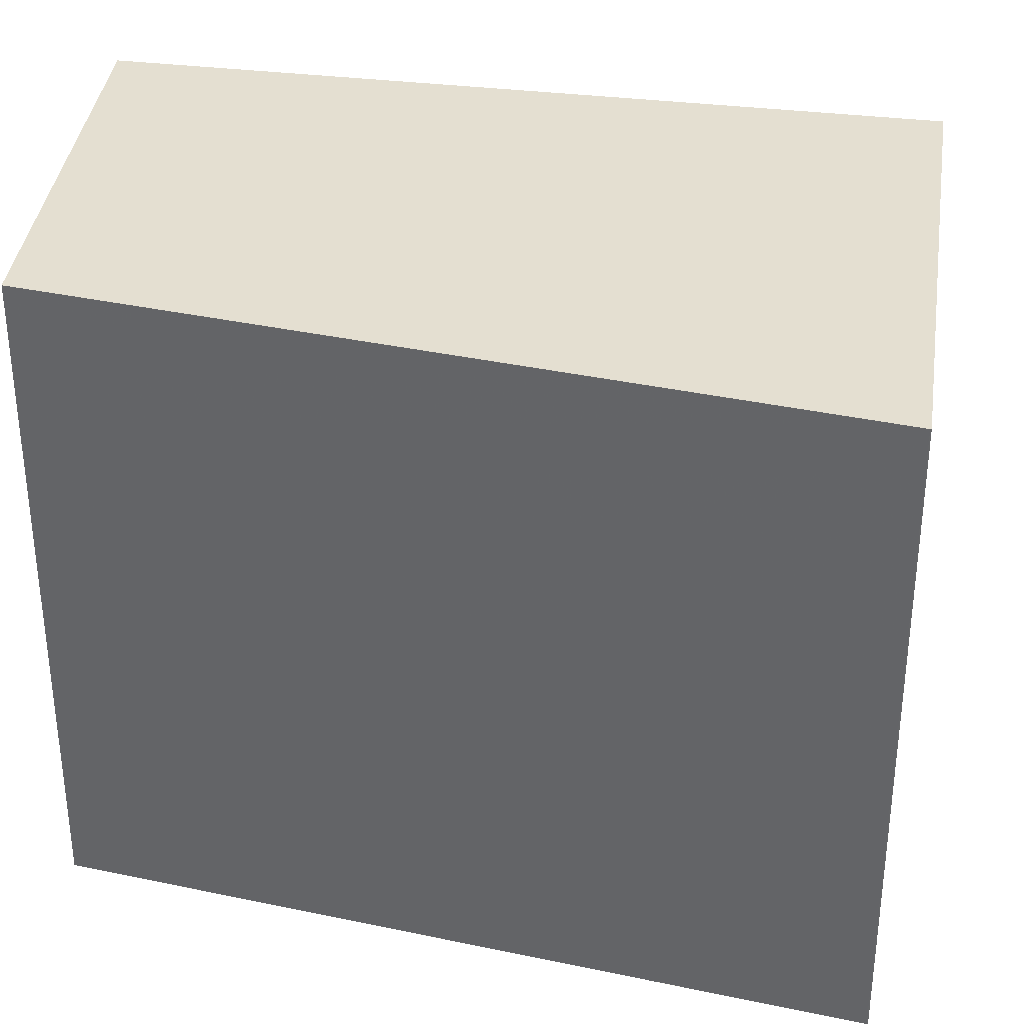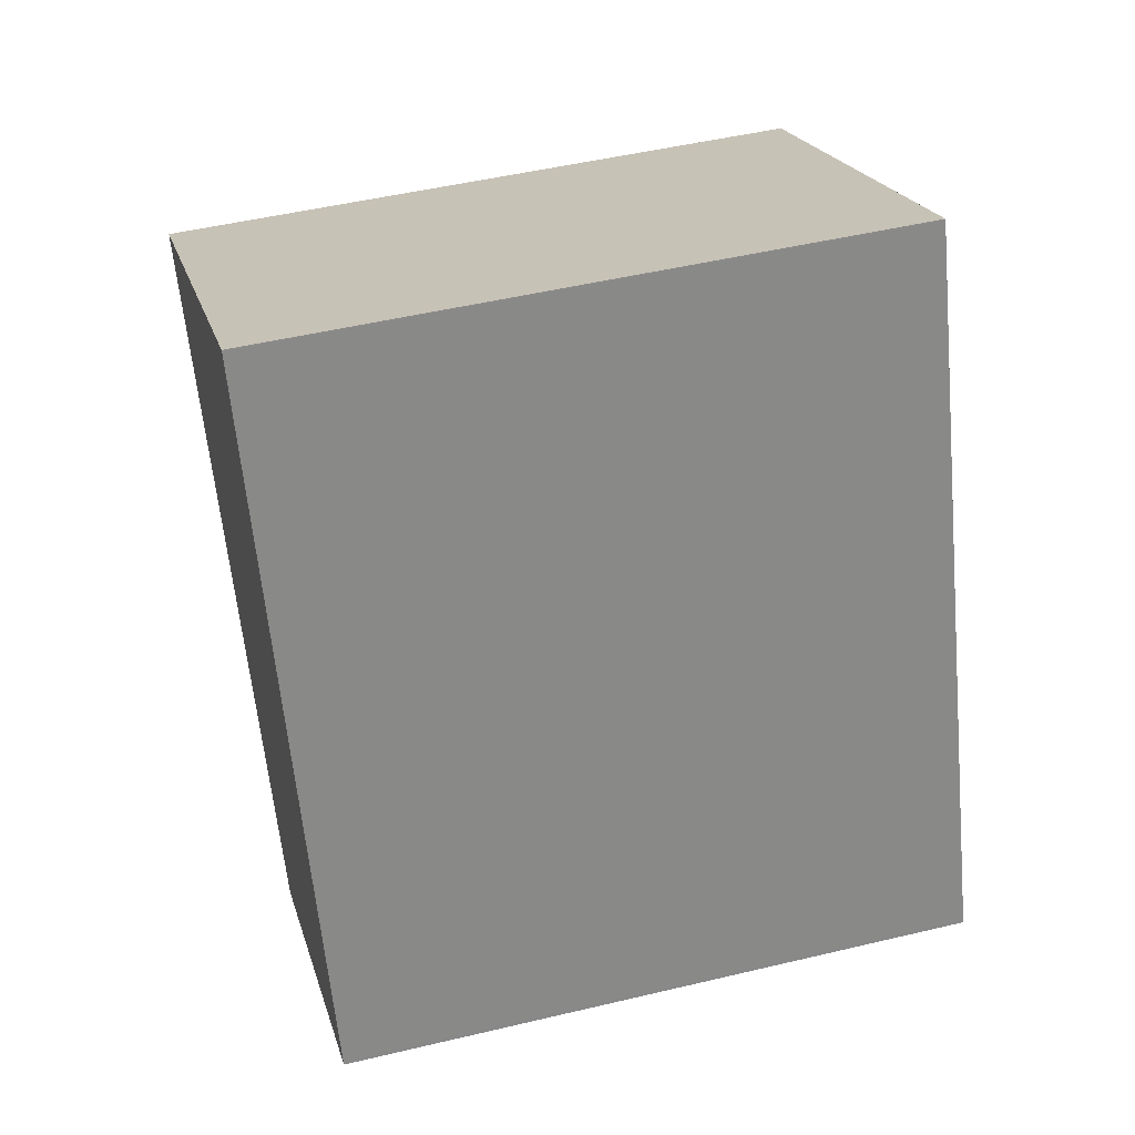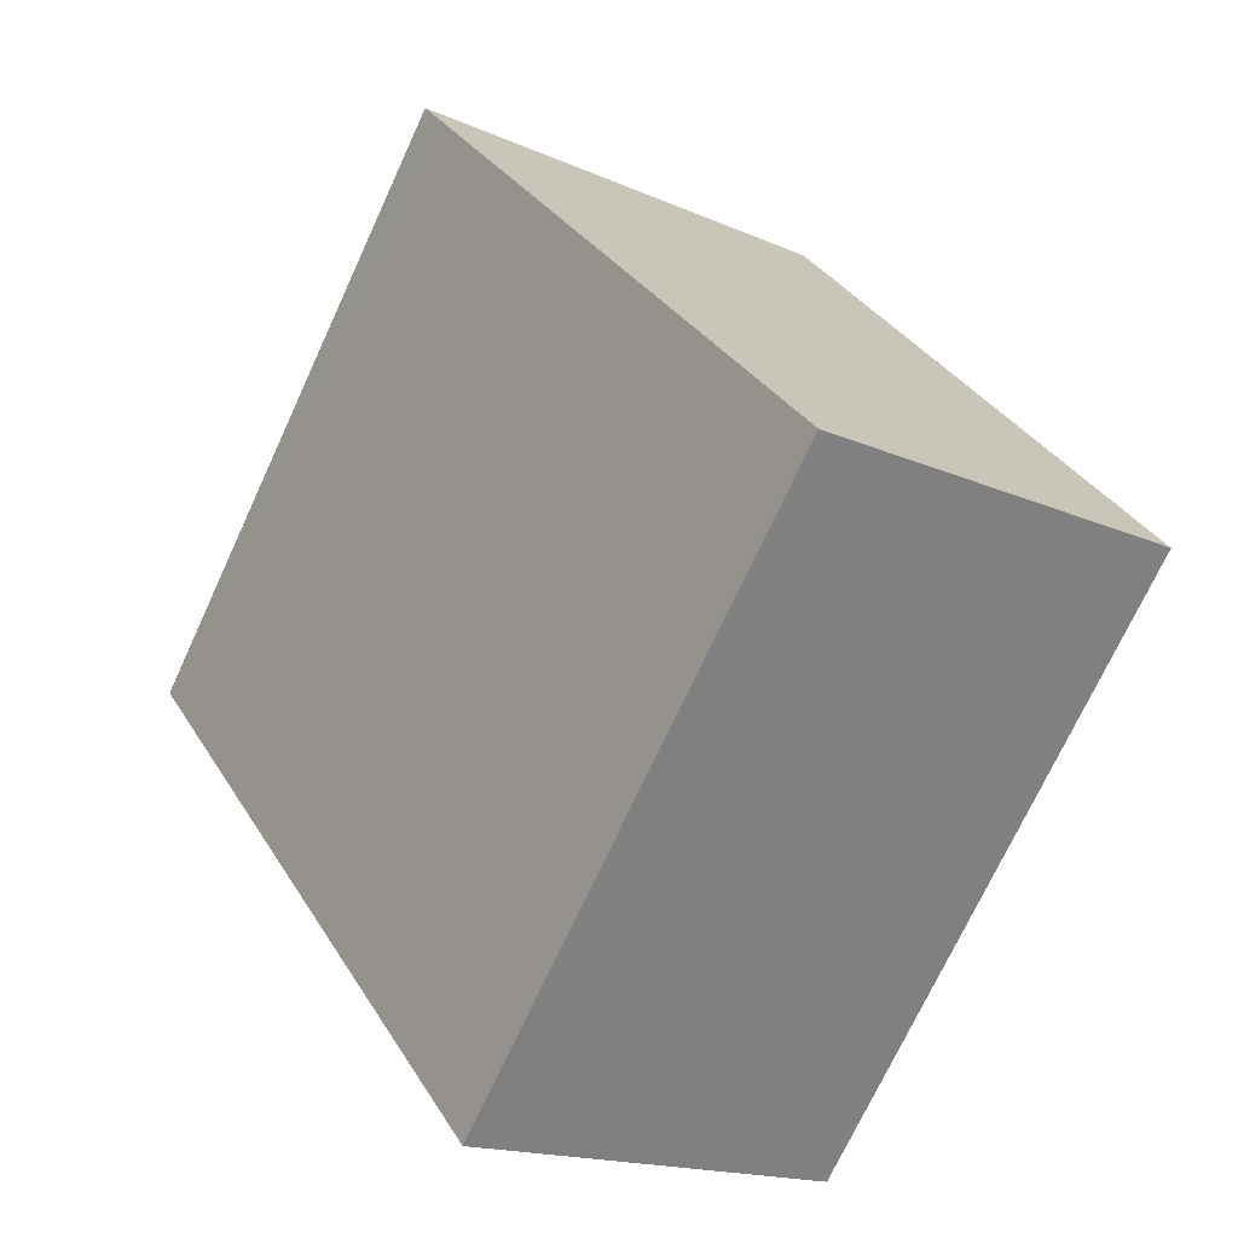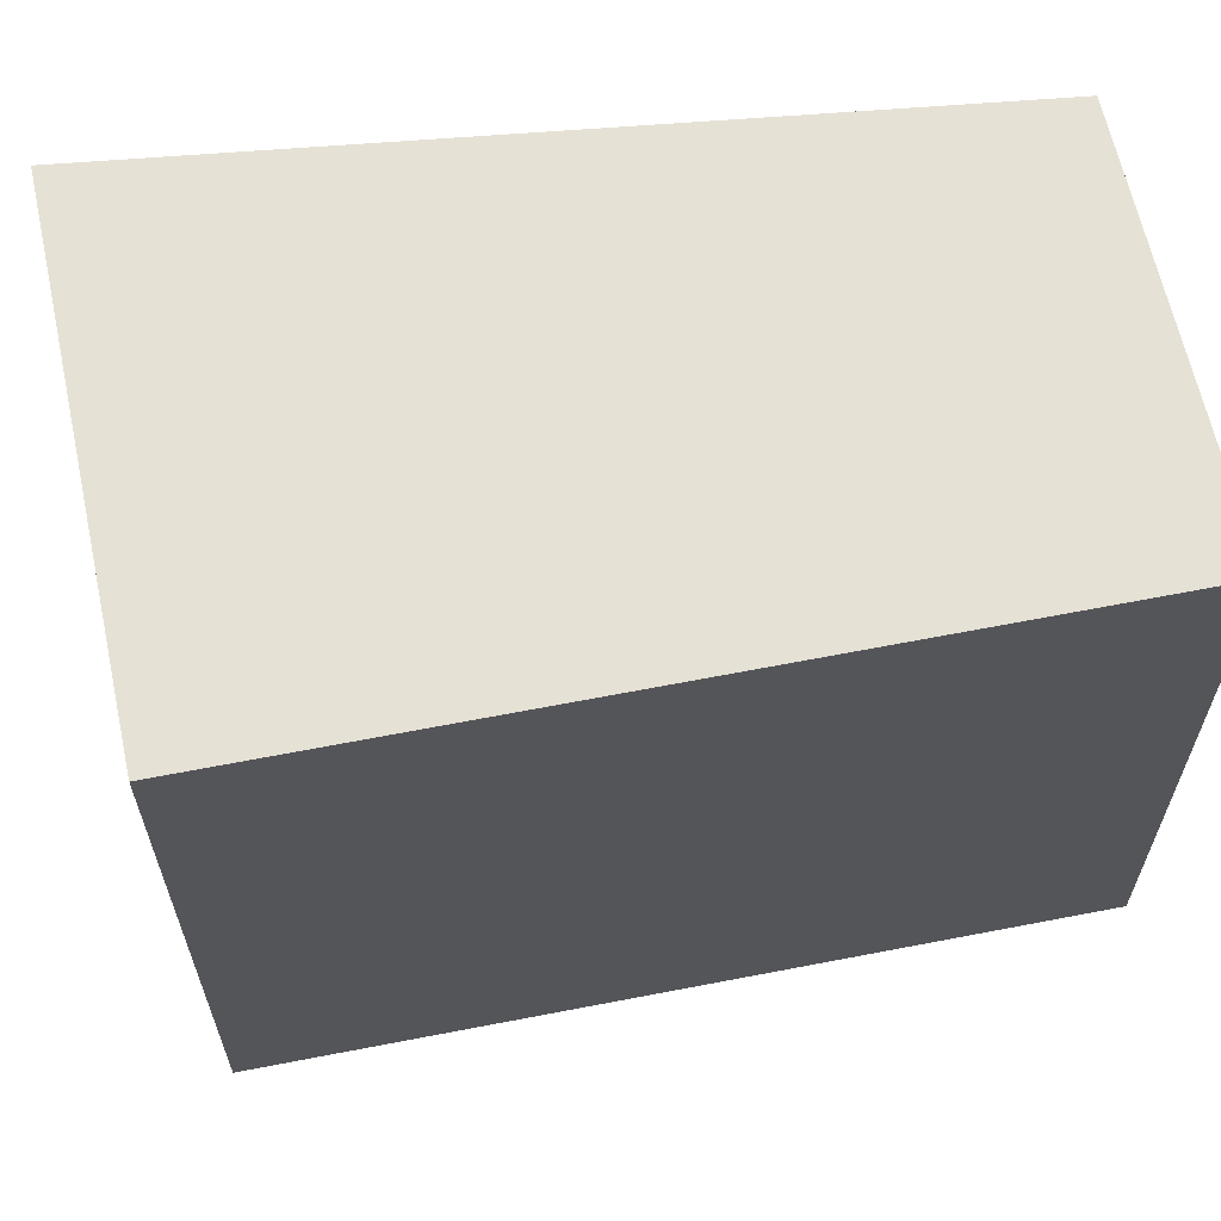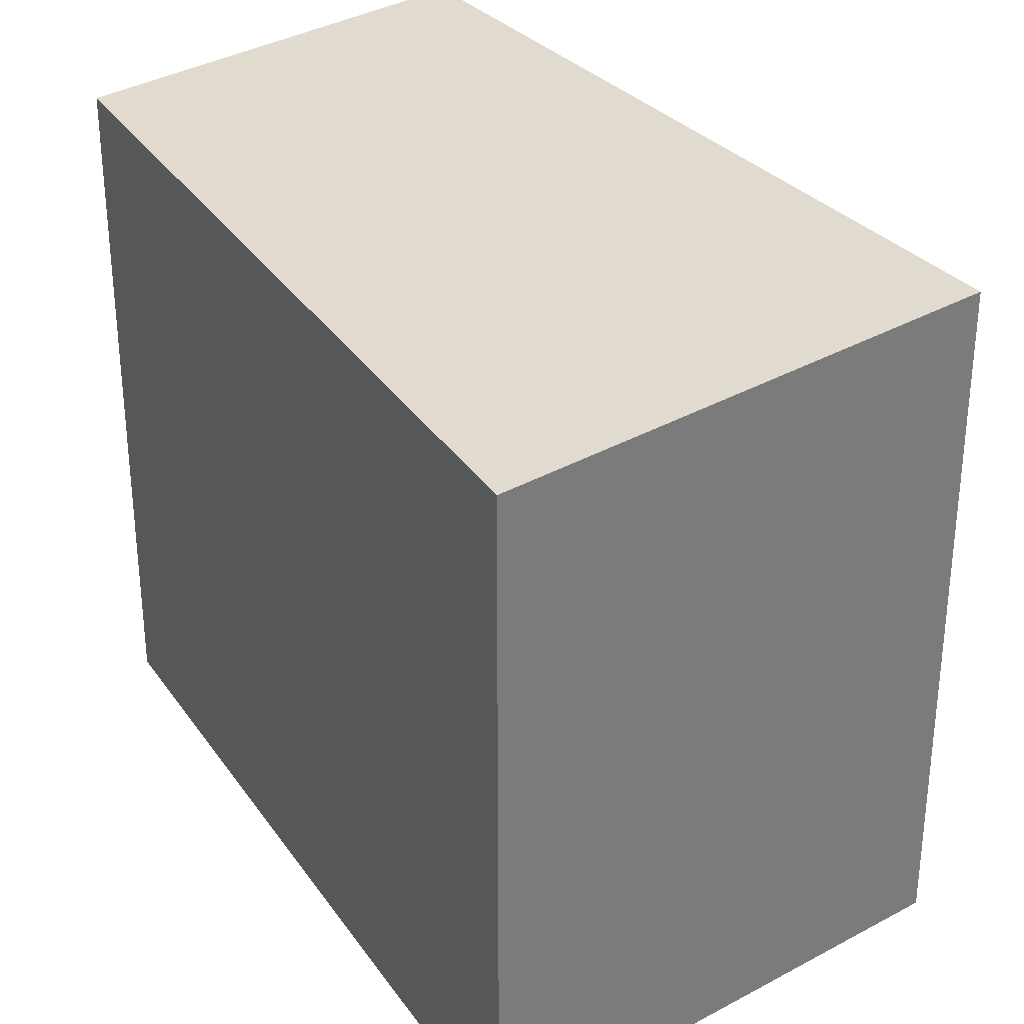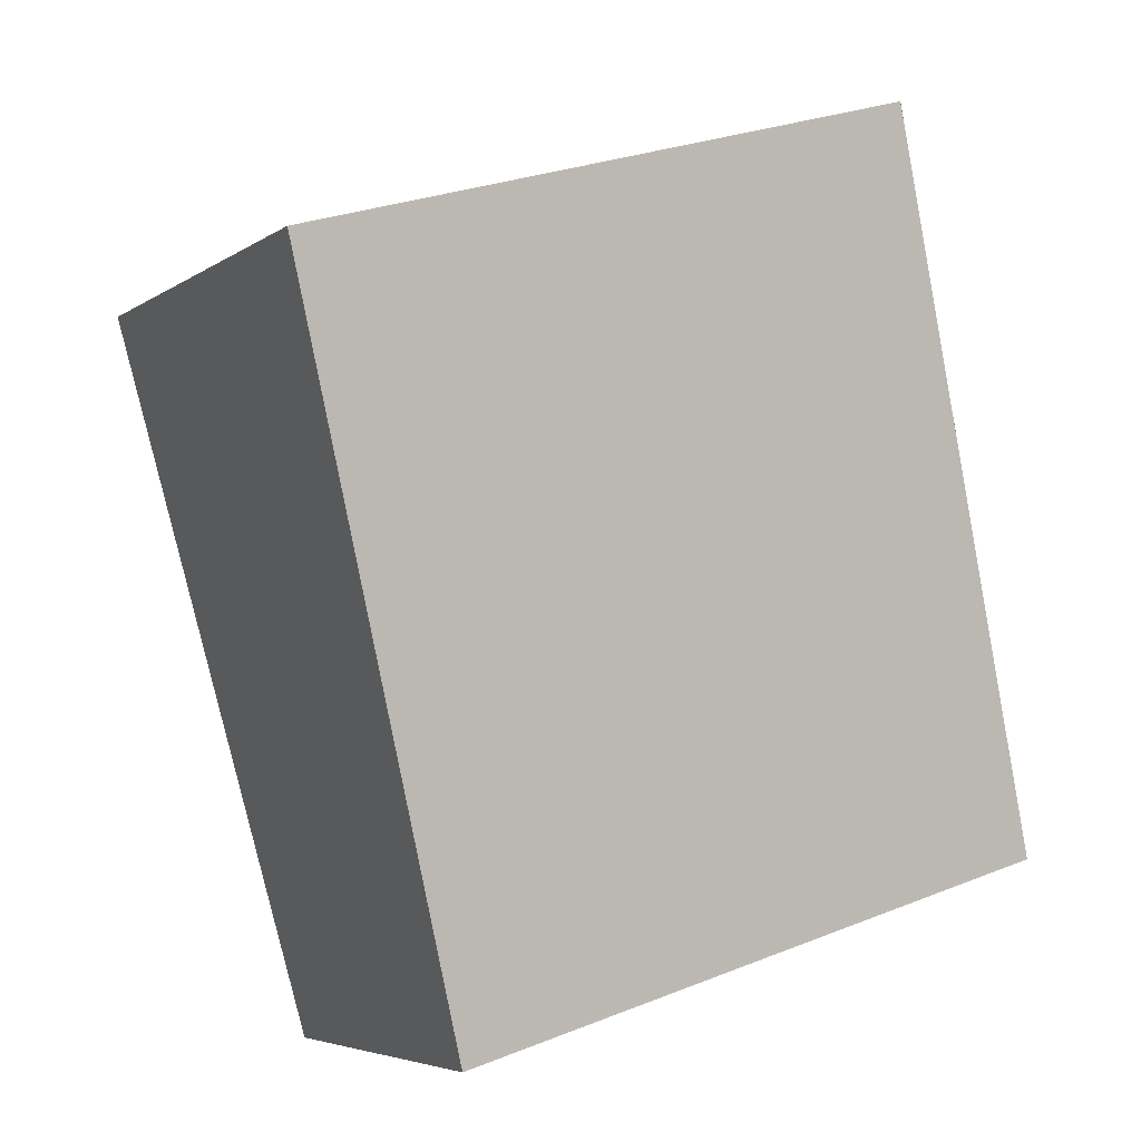
<metadata>
{"format":"obj","ext":"obj","renderer":"f3d","projection":"perspective","resolution":1024,"background":"white","views":[{"elev":35.9,"azim":127.6,"up":"+Z"},{"elev":49.7,"azim":75.3,"up":"+Y"},{"elev":-72.5,"azim":-24.8,"up":"+Y"},{"elev":65.3,"azim":-72.4,"up":"+Z"},{"elev":33.4,"azim":172.8,"up":"+Z"},{"elev":29.0,"azim":59.6,"up":"+Y"}]}
</metadata>
<code>
v -64.17 -2145 3.153
v -62.12 -2144 3.117
v -60.74 -2147 3.127
v -62.4 -2148 3.157
v -64.17 -2145 3.153
v -62.12 -2144 3.117
v -62.2 -2144 3.118
v -62.19 -2144 3.118
v -60.81 -2147 3.128
v -64.15 -2145 3.152
v -64.14 -2145 3.152
v -64.05 -2145 3.153
v -64.01 -2145 3.15
v -64.01 -2145 3.15
v -63.41 -2146 3.154
v -62.42 -2148 3.157
v -60.82 -2147 3.128
v -60.75 -2147 3.127
v -64.15 -2145 3.152
v -64.17 -2145 3.153
v -64.17 -2145 -4.441e-16
v -64.15 -2145 0
v -62.12 -2144 3.117
v -62.12 -2144 3.117
v -62.12 -2144 0
v -62.12 -2144 0
v -60.81 -2147 3.128
v -60.74 -2147 3.127
v -60.74 -2147 0
v -60.81 -2147 0
v -62.42 -2148 3.157
v -62.4 -2148 3.157
v -62.4 -2148 0
v -62.42 -2148 4.441e-16
v -64.17 -2145 3.153
v -64.17 -2145 3.153
v -64.17 -2145 0
v -64.17 -2145 -4.441e-16
v -60.75 -2147 3.127
v -62.12 -2144 3.117
v -62.12 -2144 0
v -60.75 -2147 0
v -62.12 -2144 3.117
v -62.2 -2144 3.118
v -62.2 -2144 0
v -62.12 -2144 0
v -62.4 -2148 3.157
v -60.81 -2147 3.128
v -60.81 -2147 0
v -62.4 -2148 0
v -64.01 -2145 3.15
v -64.15 -2145 3.152
v -64.15 -2145 0
v -64.01 -2145 0
v -64.17 -2145 3.153
v -64.05 -2145 3.153
v -64.05 -2145 0
v -64.17 -2145 0
v -62.2 -2144 3.118
v -64.01 -2145 3.15
v -64.01 -2145 0
v -62.2 -2144 0
v -64.05 -2145 3.153
v -63.41 -2146 3.154
v -63.41 -2146 -4.441e-16
v -64.05 -2145 0
v -63.41 -2146 3.154
v -62.42 -2148 3.157
v -62.42 -2148 4.441e-16
v -63.41 -2146 -4.441e-16
v -60.74 -2147 3.127
v -60.75 -2147 3.127
v -60.75 -2147 0
v -60.74 -2147 0
v -64.17 -2145 0
v -62.12 -2144 0
v -60.74 -2147 0
v -62.4 -2148 0
f 12 5 11
f 11 5 1 10
f 7 2 6 8
f 18 3 9 17
f 14 11 10 13
f 15 12 11 14
f 13 7 8 14
f 17 9 4 16
f 16 15 14 8 17
f 17 8 6 18
f 20 21 22 19
f 24 25 26 23
f 28 29 30 27
f 32 33 34 31
f 36 37 38 35
f 40 41 42 39
f 44 45 46 43
f 48 49 50 47
f 52 53 54 51
f 56 57 58 55
f 60 61 62 59
f 64 65 66 63
f 68 69 70 67
f 72 73 74 71
f 76 77 78 75

</code>
